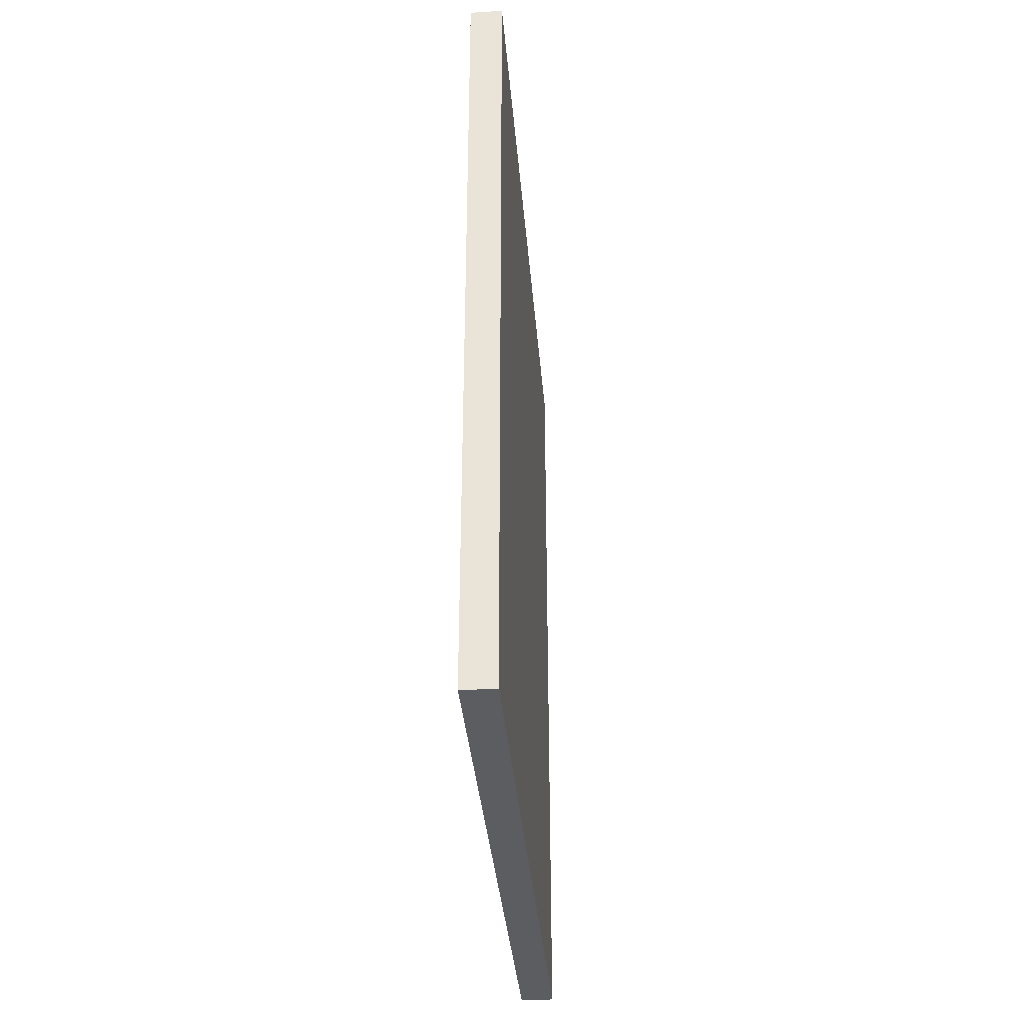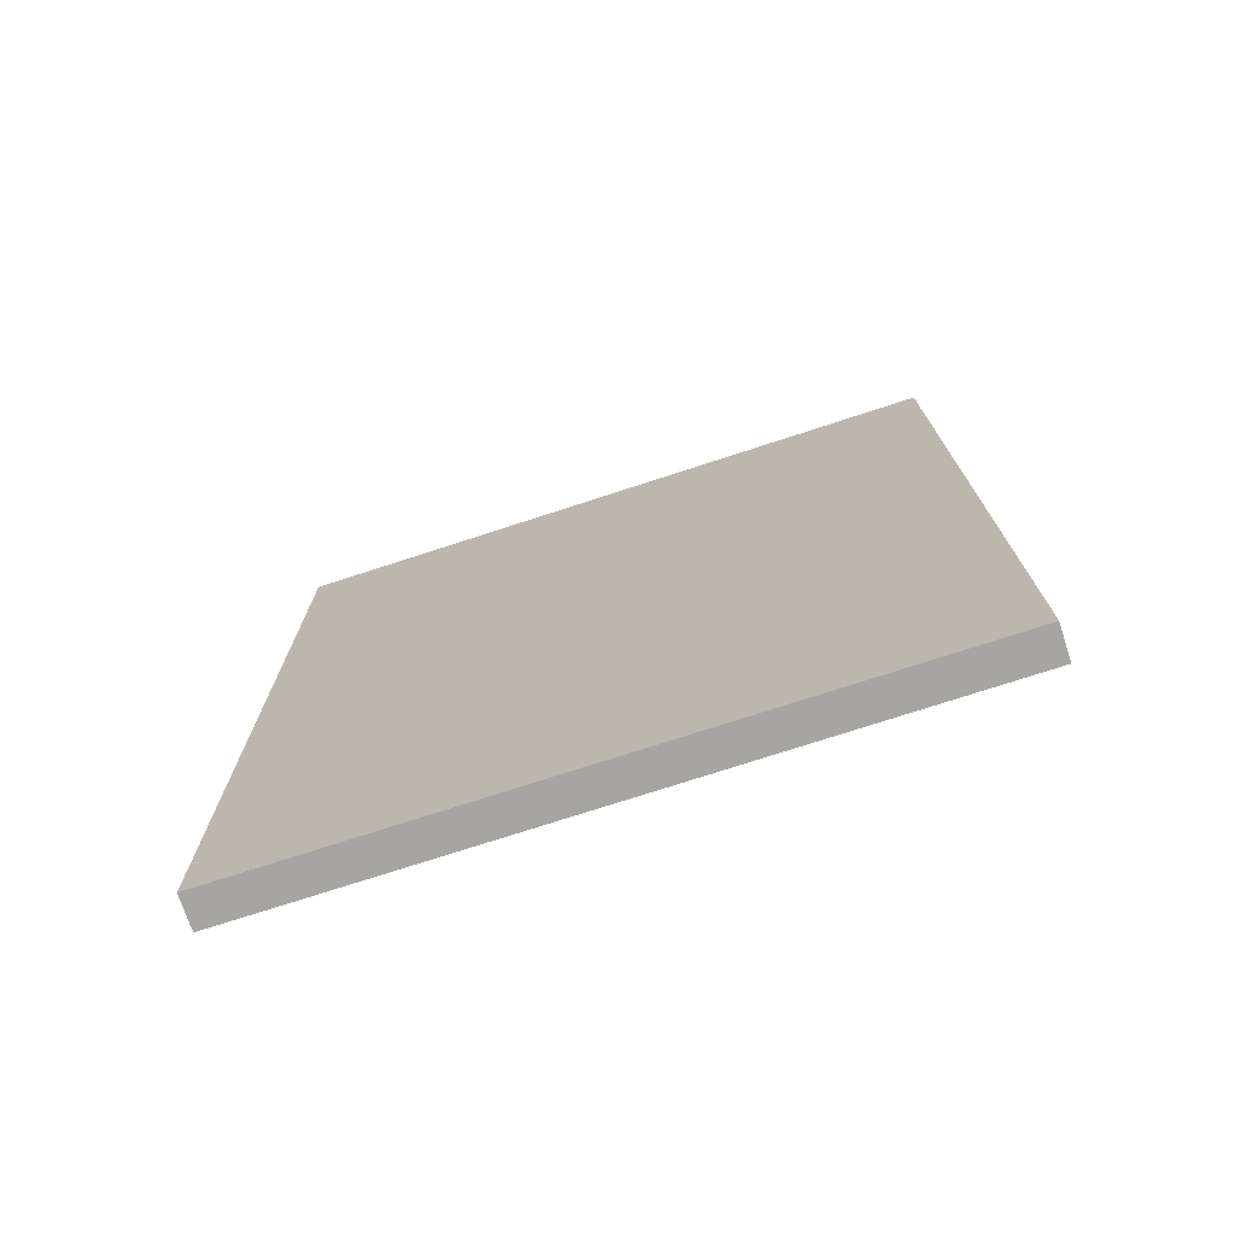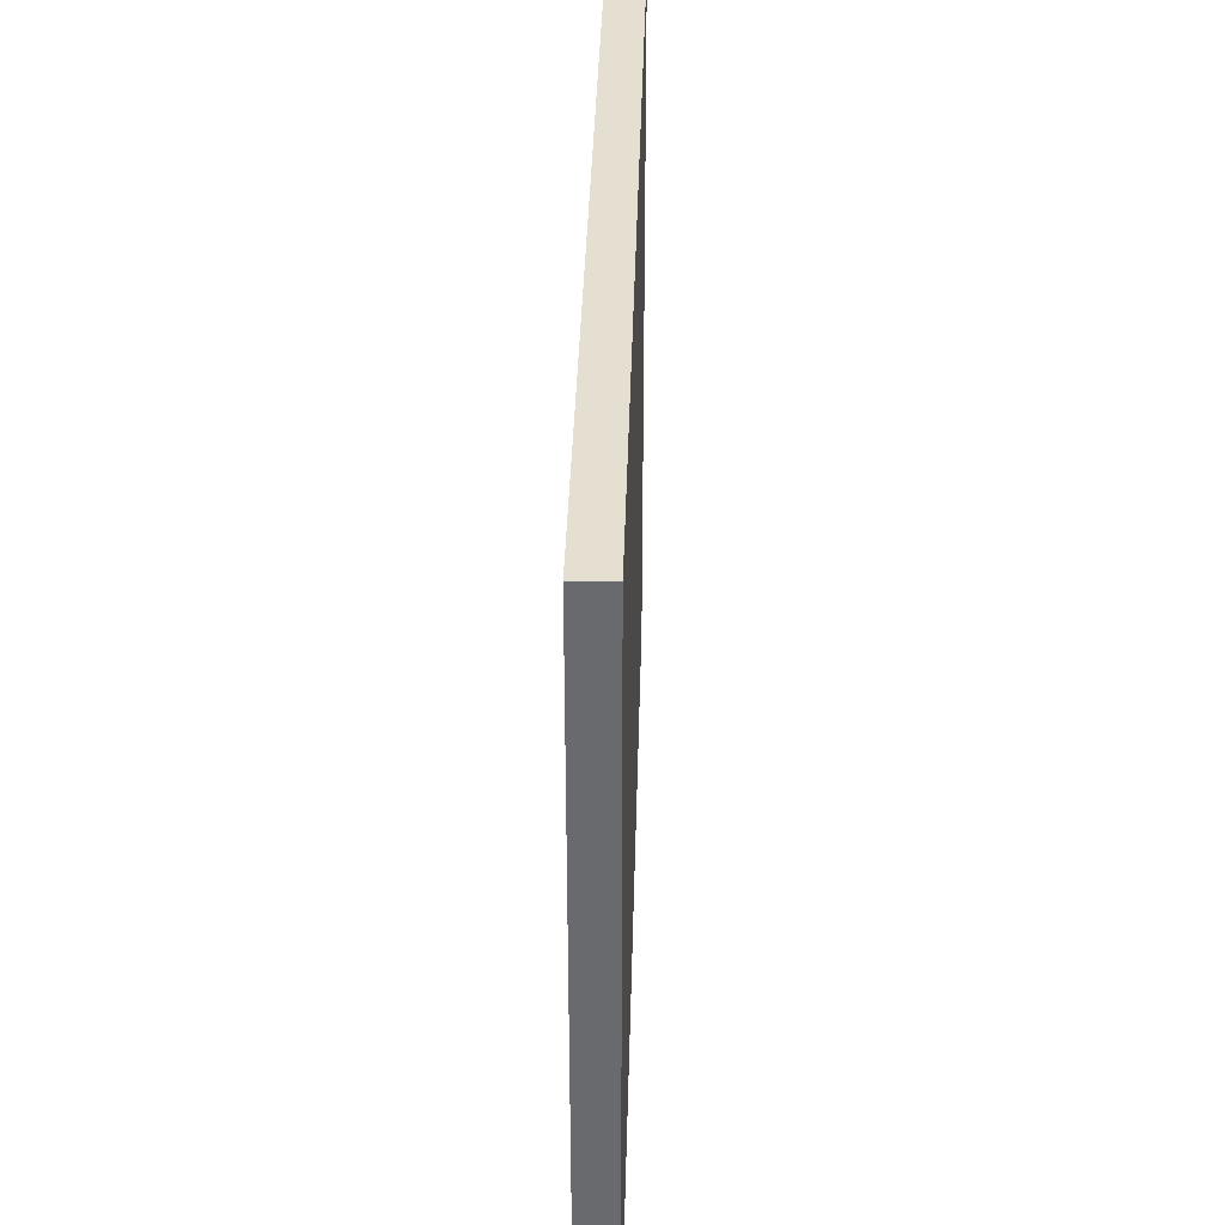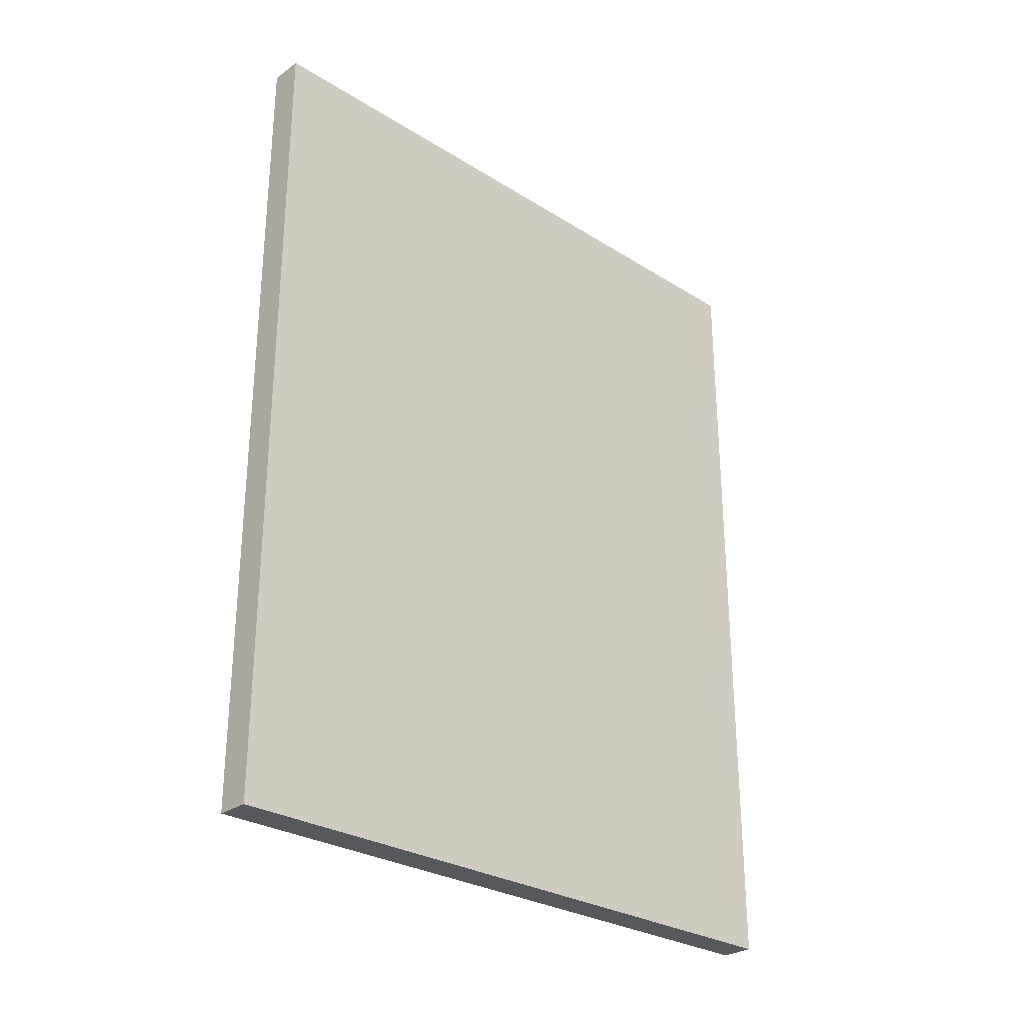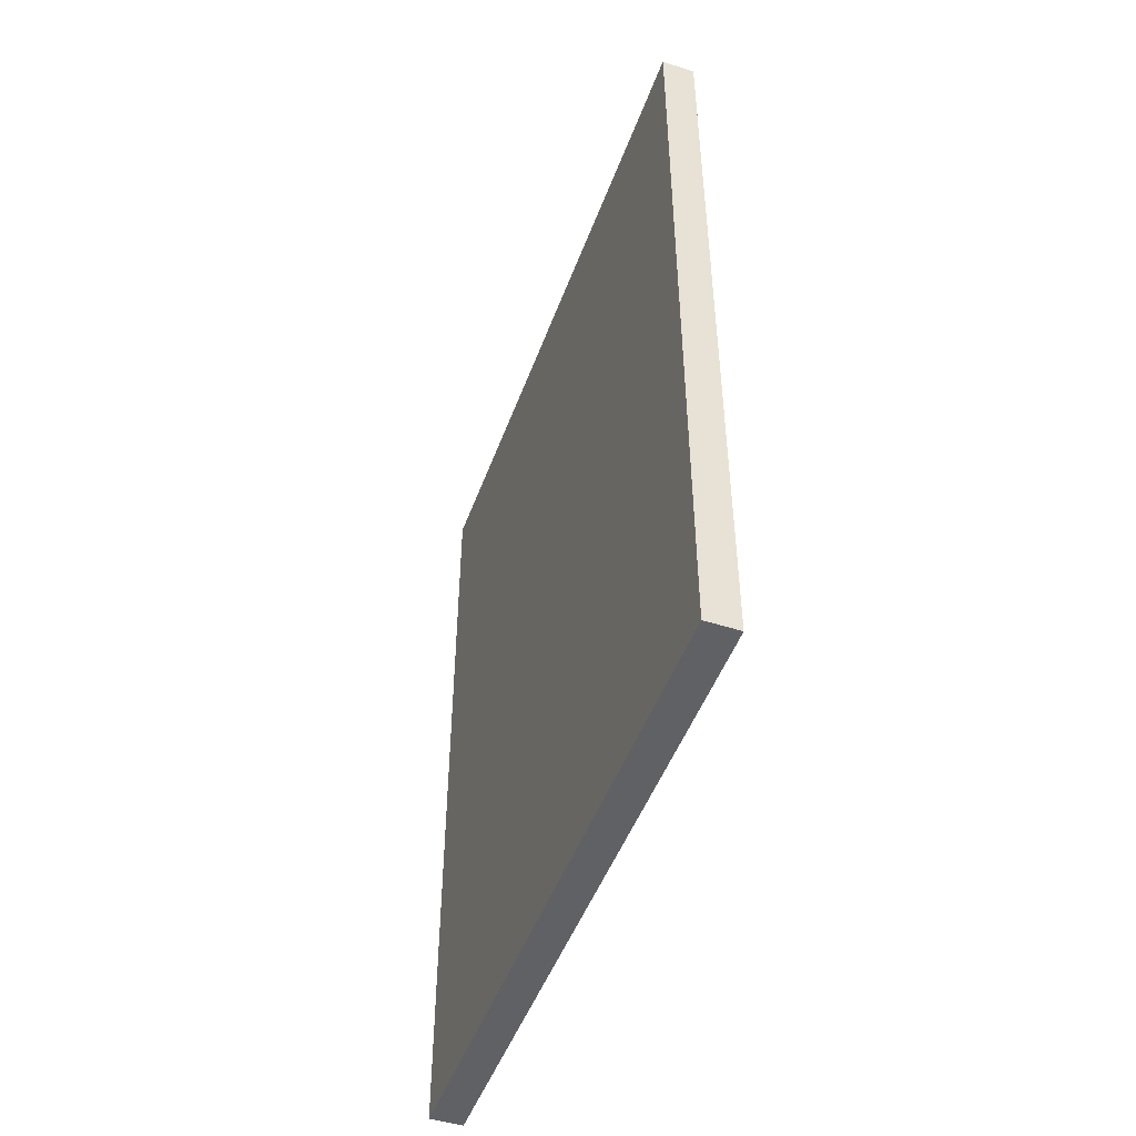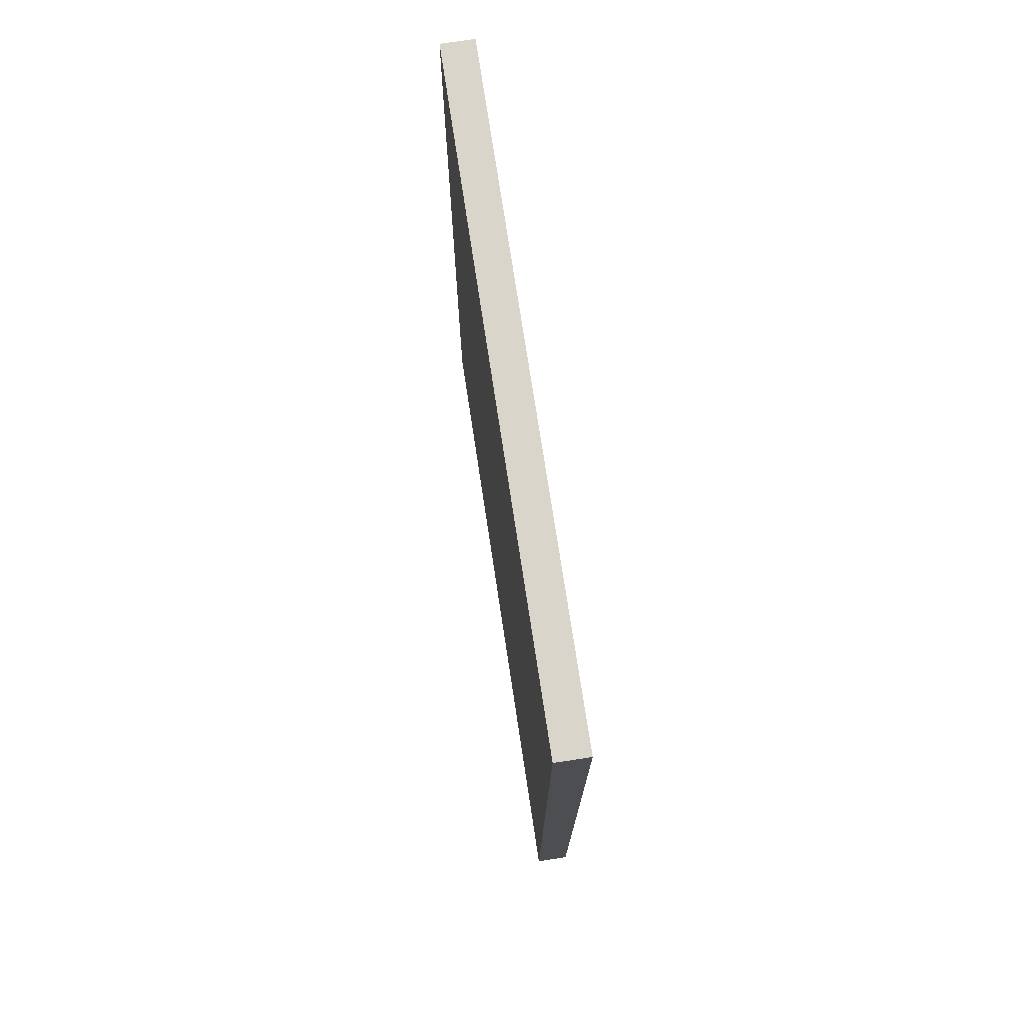
<metadata>
{"format":"obj","ext":"obj","renderer":"f3d","projection":"perspective","resolution":1024,"background":"white","views":[{"elev":-35.8,"azim":-175.3,"up":"+Z"},{"elev":-73.7,"azim":-71.9,"up":"+Z"},{"elev":36.8,"azim":1.5,"up":"+Y"},{"elev":-28.4,"azim":-133.2,"up":"+Z"},{"elev":-48.4,"azim":160.3,"up":"+Z"},{"elev":74.2,"azim":-8.6,"up":"+Z"}]}
</metadata>
<code>
v 24.5 -5 20
v 25.5 -5 20
v 24.5 15 20
v 25.5 15 20
v 24.5 -5 45
v 25.5 -5 45
v 24.5 15 45
v 25.5 15 45
f 1 3 4
f 4 2 1
f 5 6 8
f 8 7 5
f 1 2 6
f 6 5 1
f 2 4 8
f 8 6 2
f 4 3 7
f 7 8 4
f 3 1 5
f 5 7 3

</code>
